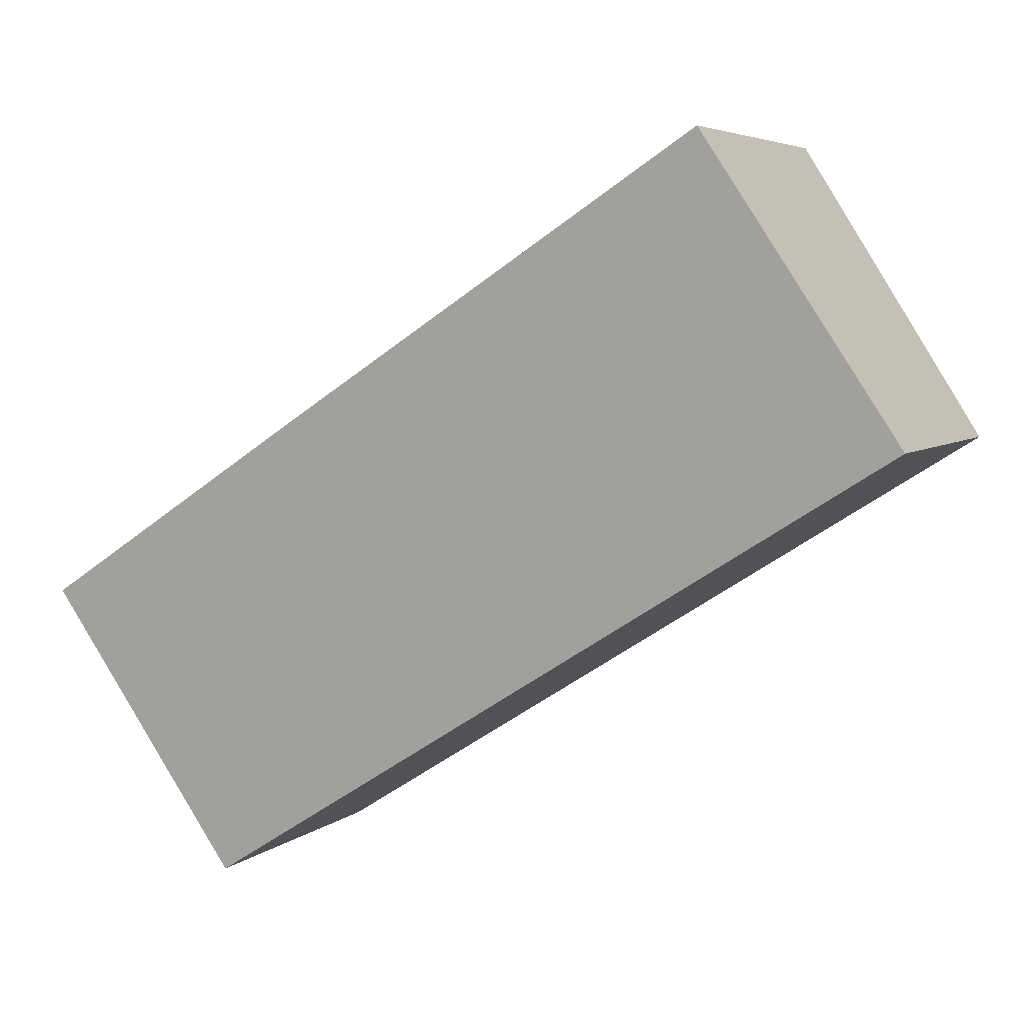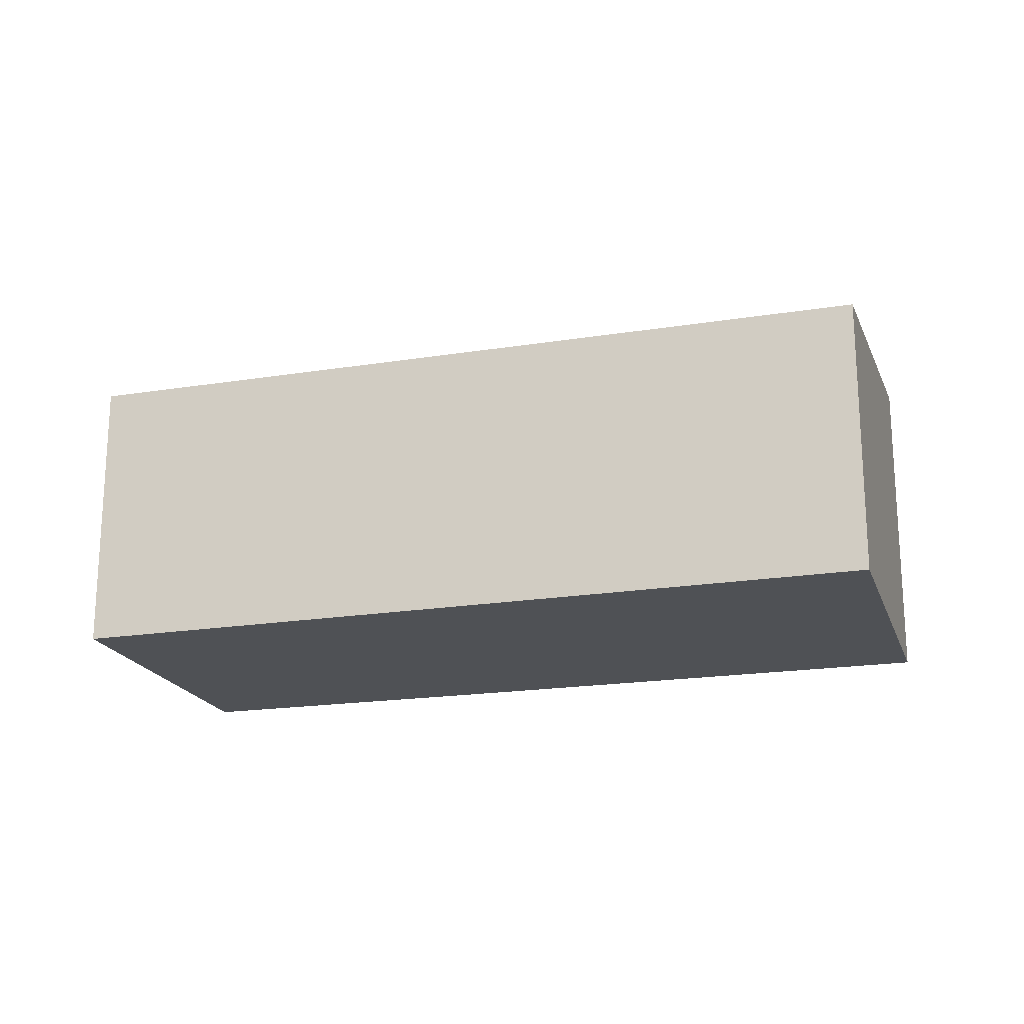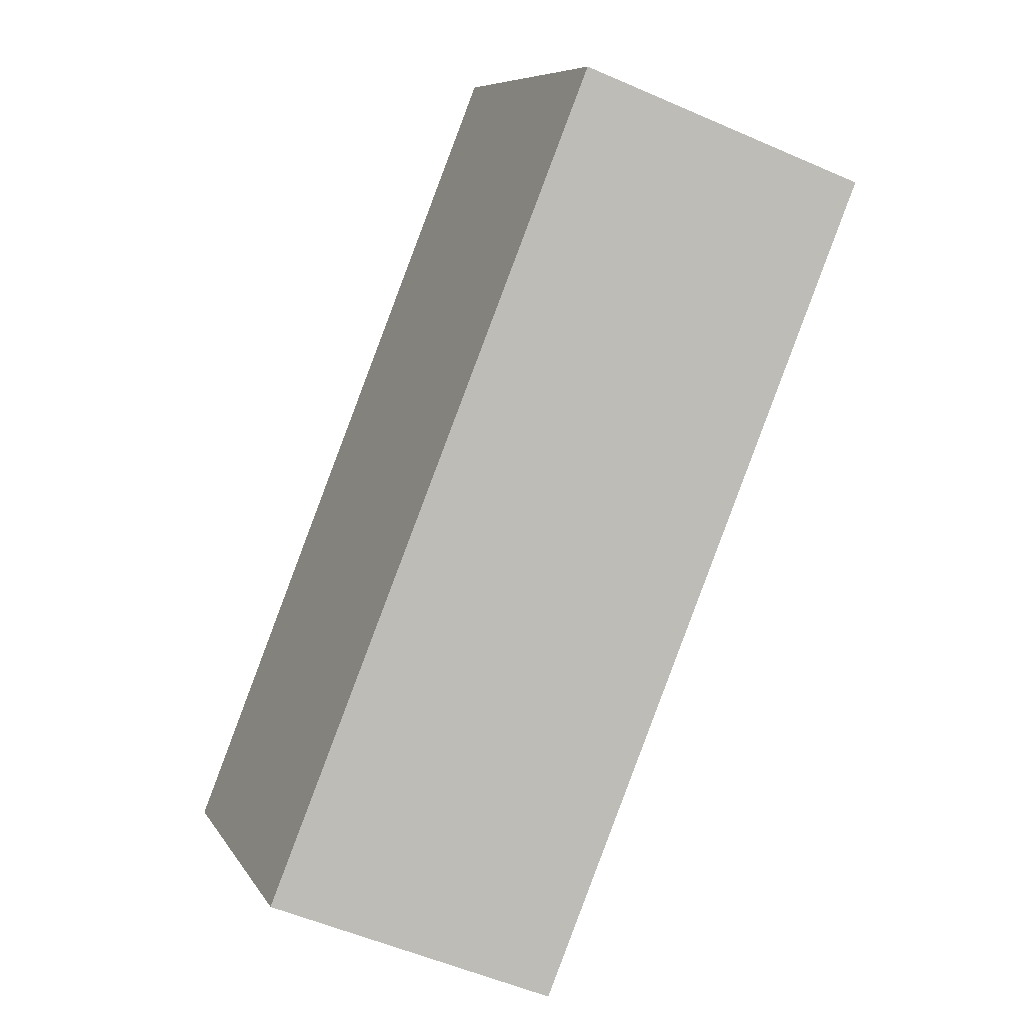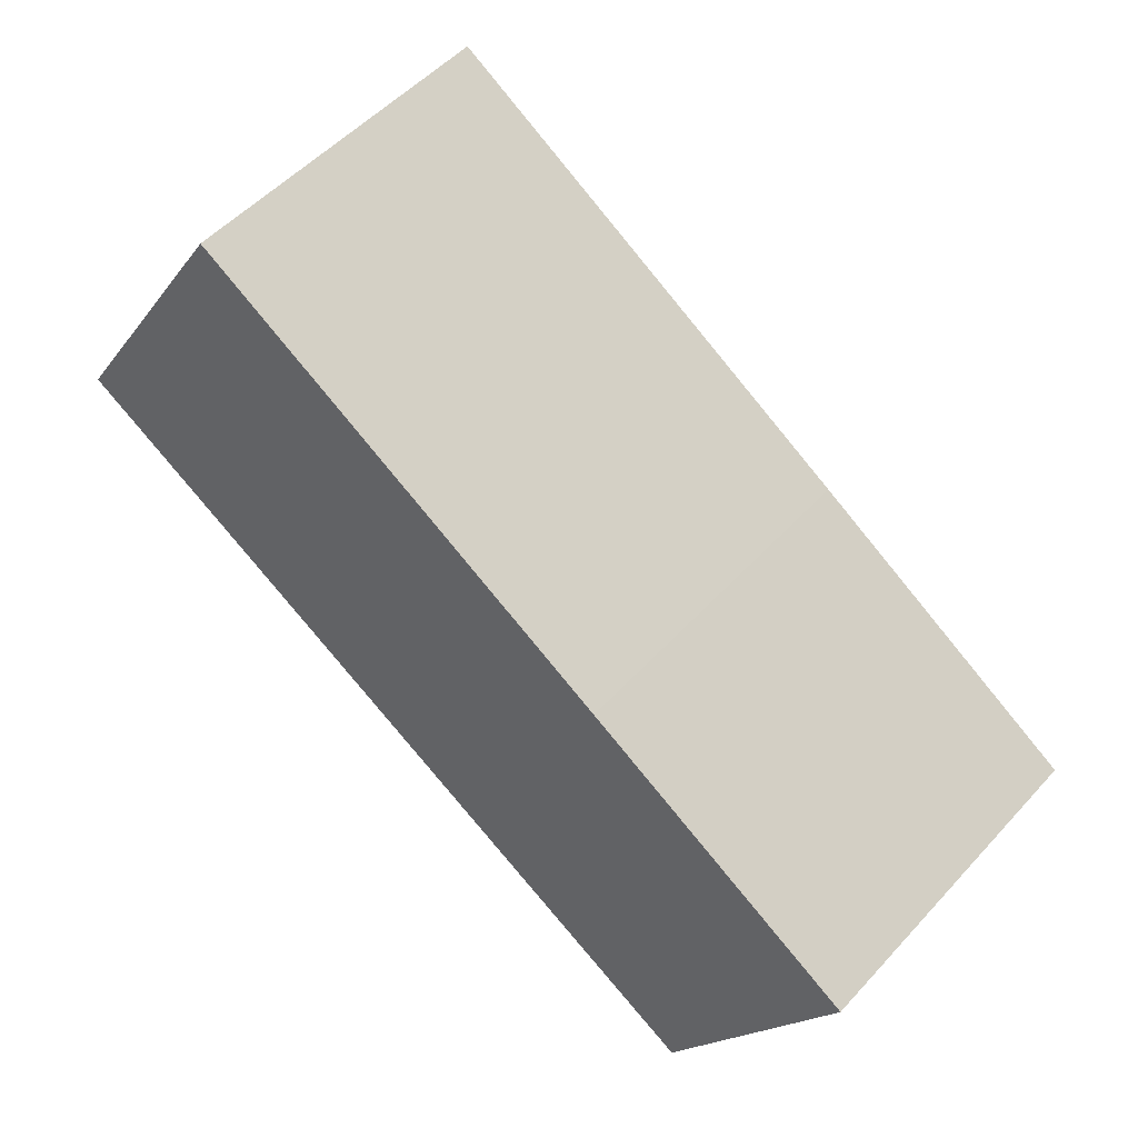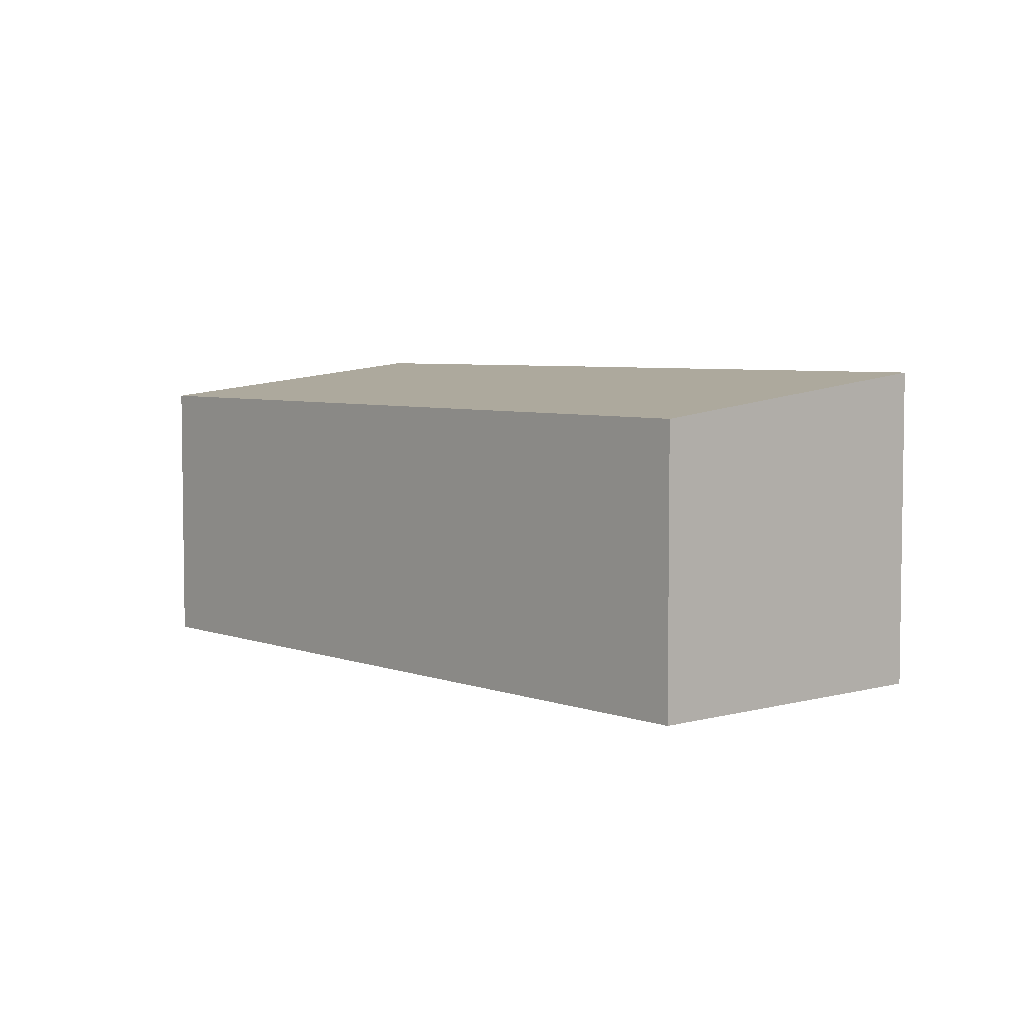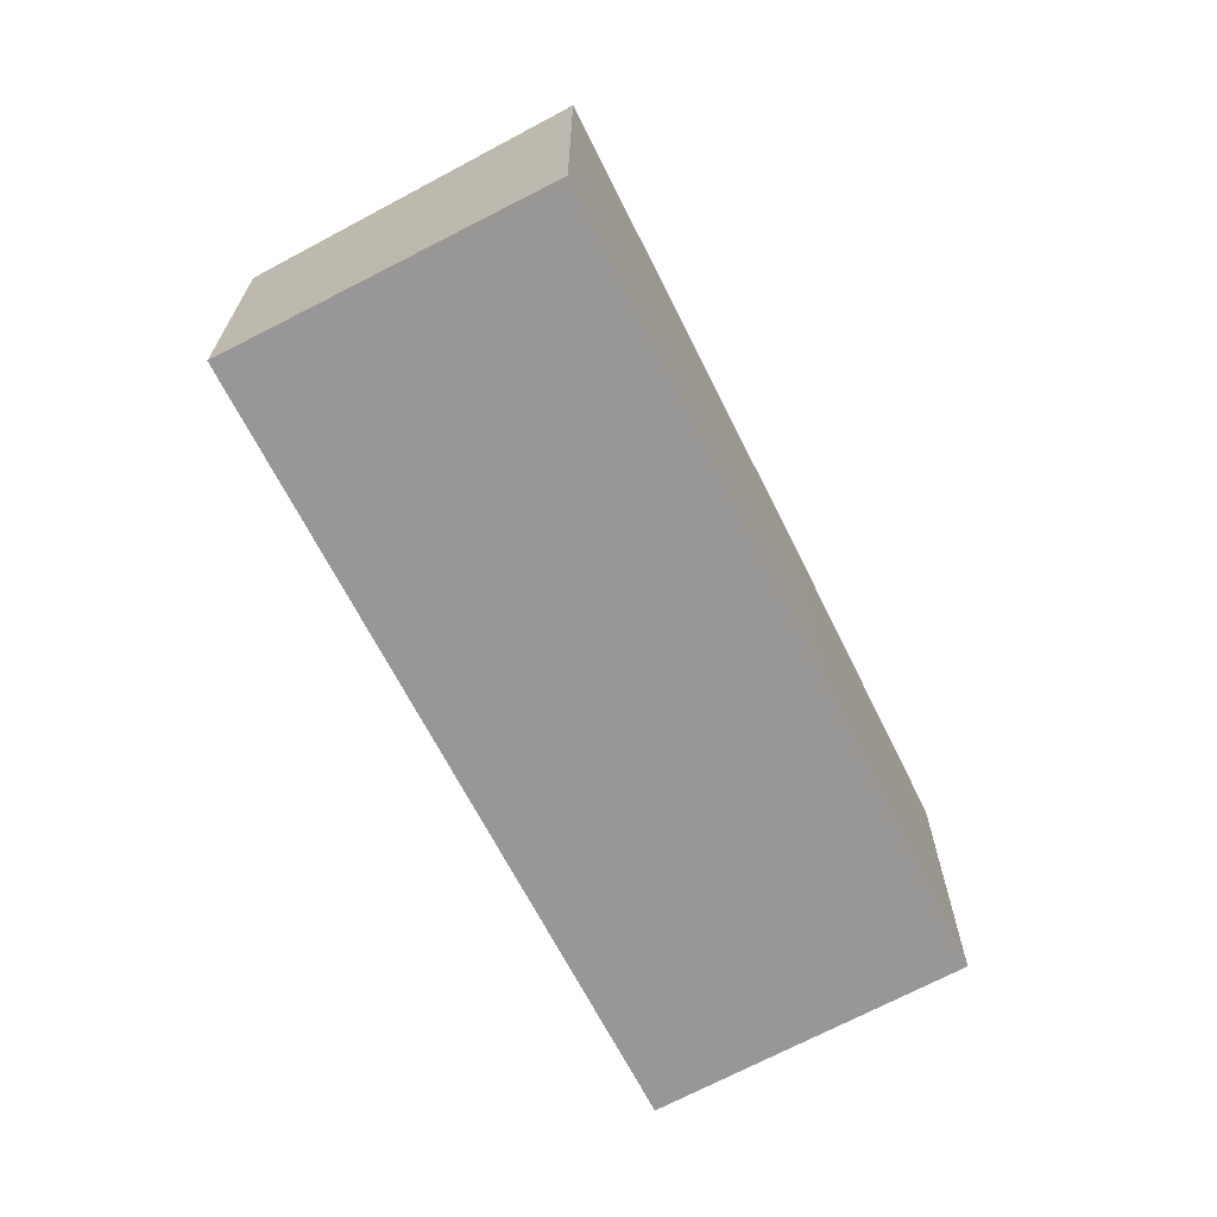
<metadata>
{"format":"obj","ext":"obj","renderer":"f3d","projection":"perspective","resolution":1024,"background":"white","views":[{"elev":5.2,"azim":-155.4,"up":"+Z"},{"elev":-20.1,"azim":-131.2,"up":"+Y"},{"elev":-55.2,"azim":-114.7,"up":"+Z"},{"elev":51.4,"azim":40.6,"up":"+Z"},{"elev":5.2,"azim":-98.8,"up":"+Y"},{"elev":-68.2,"azim":-30.4,"up":"+Y"}]}
</metadata>
<code>
v  0 2.456 1.504e-16
v  7.542 2.765 -1.405
v  6.073 2.456 -3.844
v  5.194 2.771 0.143
v  1.579 2.777 2.493
v  7.542 8.603e-17 -1.405
v  5.194 -8.756e-18 0.143
v  1.579 -1.527e-16 2.493
v  6.073 2.354e-16 -3.844
v  0 0 0
g defaultobject
f 1 2 3
f 2 1 4
f 4 1 5
f 4 6 2
f 6 4 7
f 7 4 5
f 7 5 8
f 6 3 2
f 3 6 9
f 9 1 3
f 1 9 10
f 1 8 5
f 8 1 10
f 7 9 6
f 9 7 10
f 10 7 8

</code>
